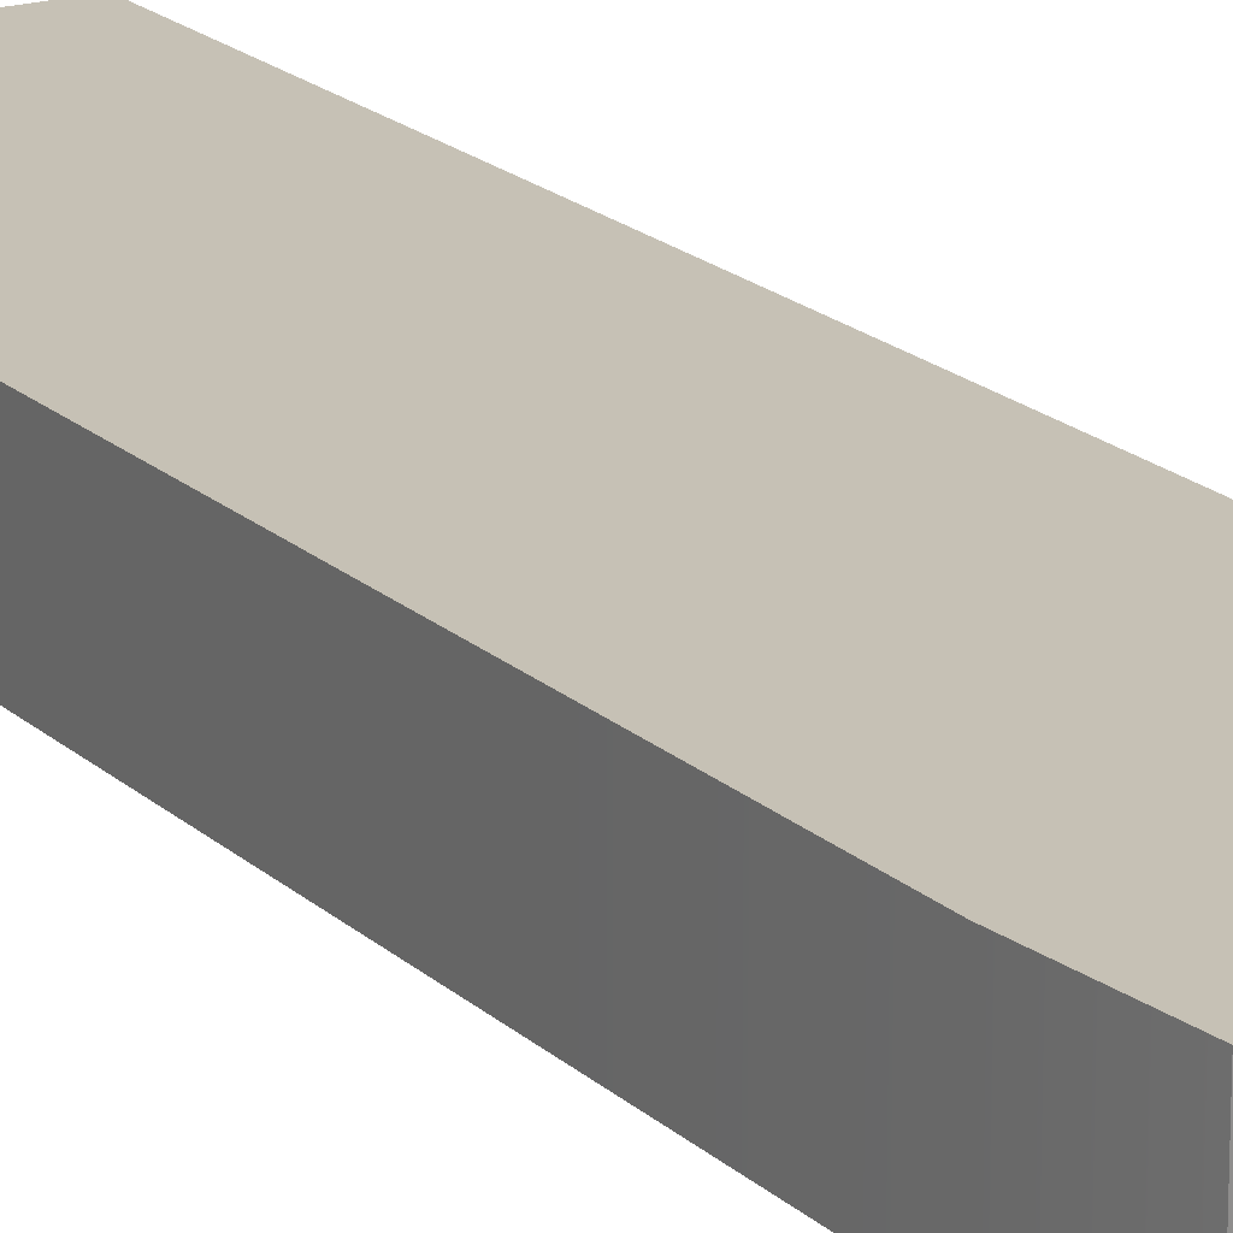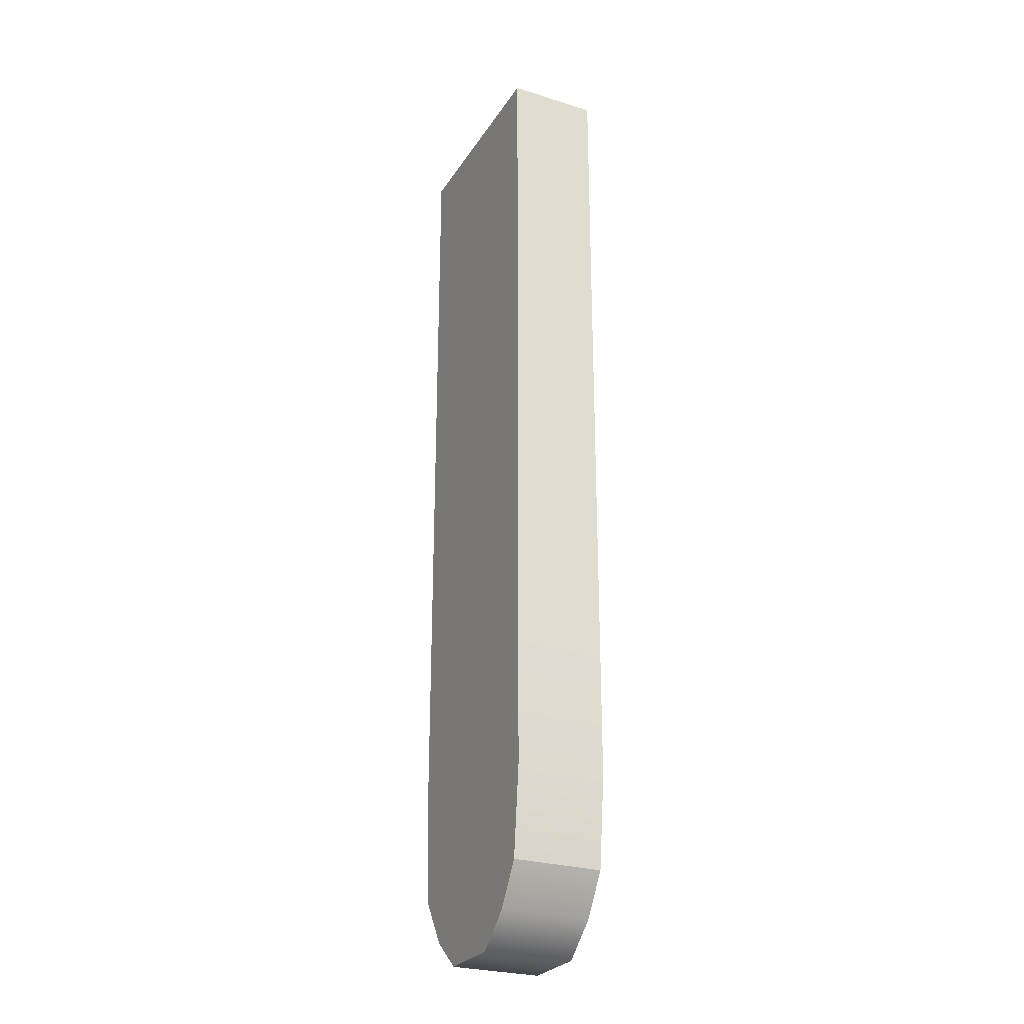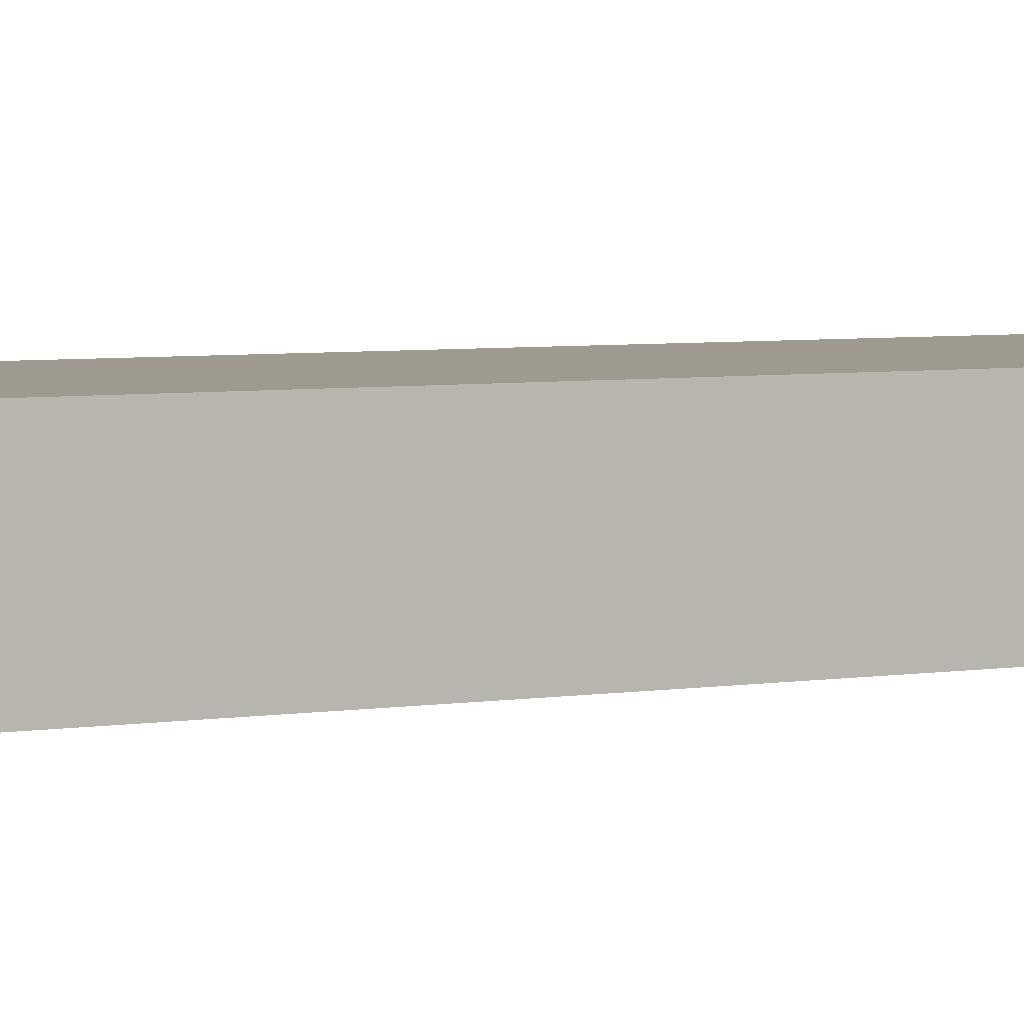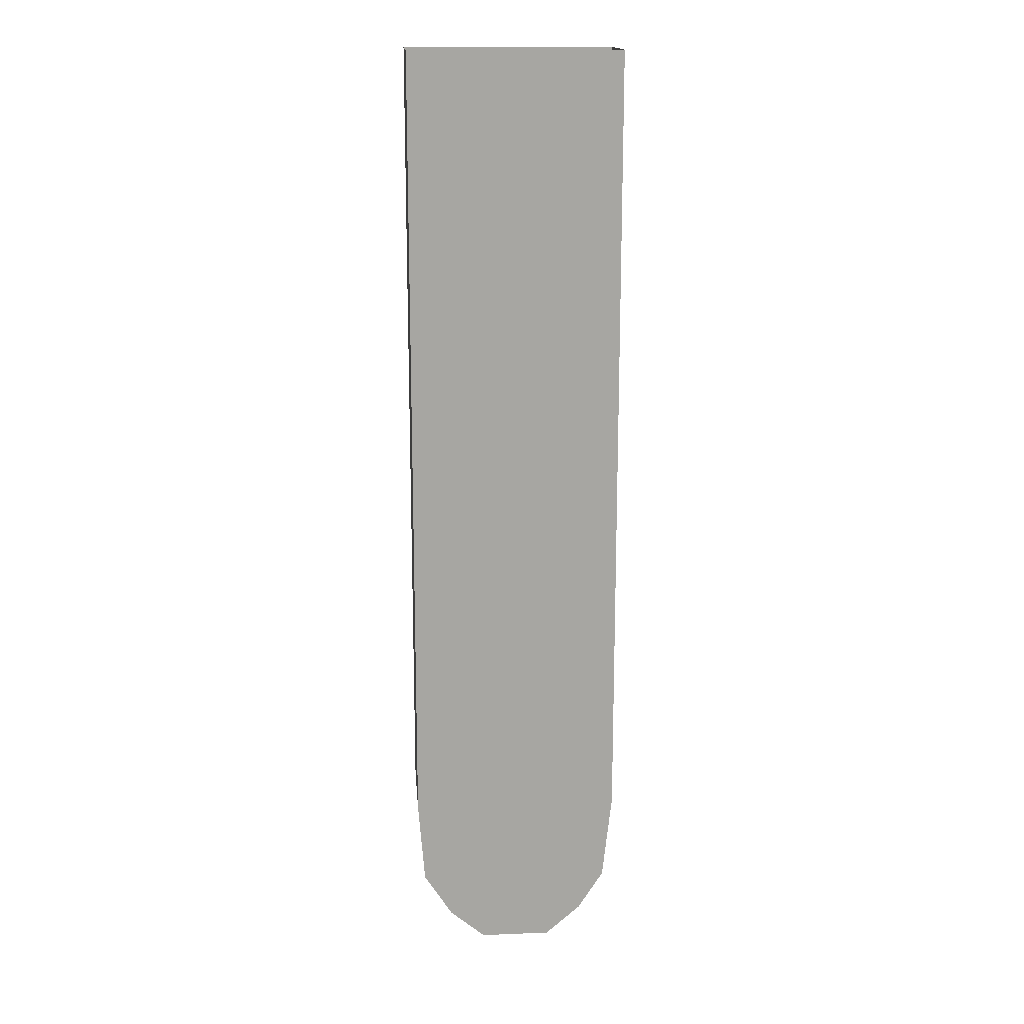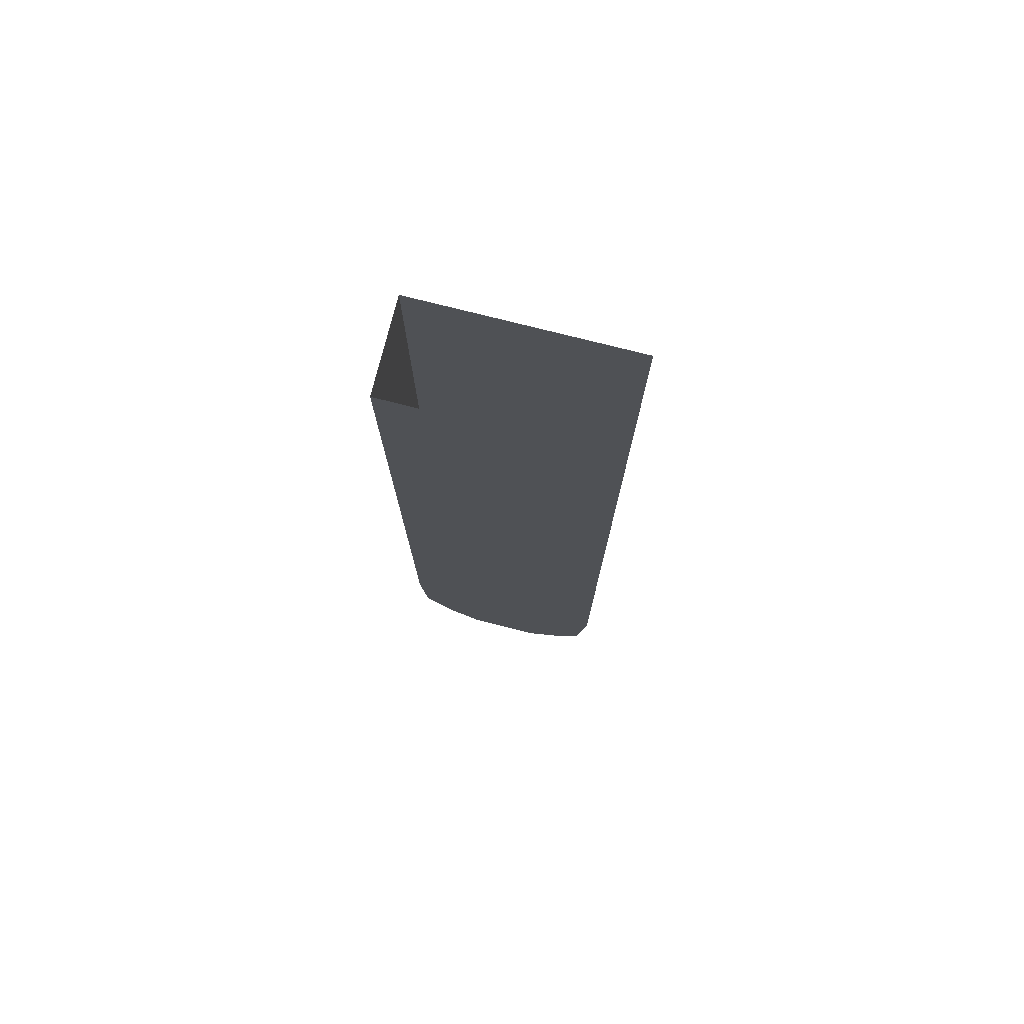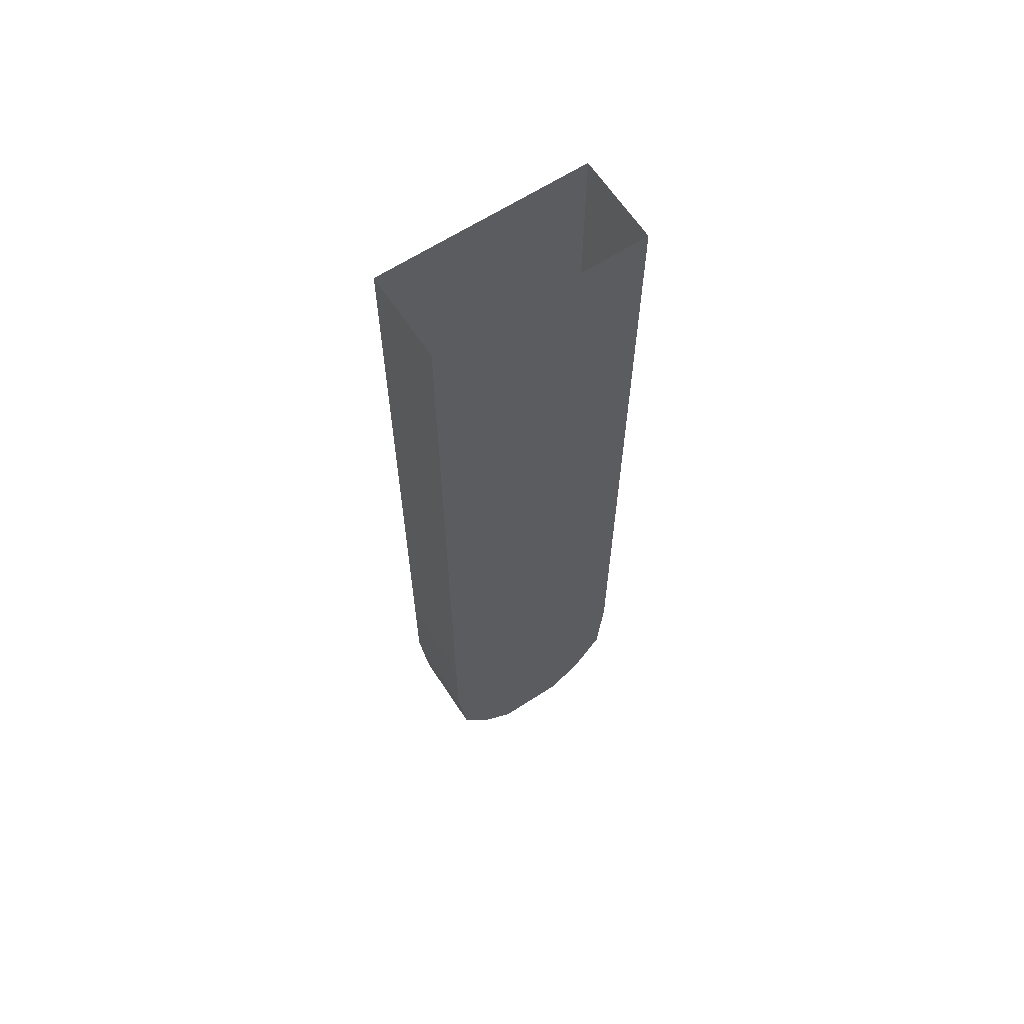
<metadata>
{"format":"obj","ext":"obj","renderer":"f3d","projection":"perspective","resolution":1024,"background":"white","views":[{"elev":18.7,"azim":-31.0,"up":"+Z"},{"elev":-26.8,"azim":64.2,"up":"+Y"},{"elev":3.7,"azim":-124.3,"up":"+Z"},{"elev":16.4,"azim":-4.7,"up":"+Y"},{"elev":76.8,"azim":14.2,"up":"+Y"},{"elev":63.9,"azim":146.8,"up":"+Y"}]}
</metadata>
<code>
g default
v -0.4693 -2.668 0.1394
v -0.3333 -2.88 0.1394
v -0.1667 -3.019 0.1394
v 0 -3.019 0.1394
v 0.1667 -3.019 0.1394
v 0.3333 -2.874 0.1394
v 0.4546 -2.684 0.1394
v -0.5 -2.268 0.1394
v -0.3333 -2.268 0.1394
v -0.1667 -2.268 0.1394
v 0 -2.268 0.1394
v 0.1667 -2.268 0.1394
v 0.3333 -2.268 0.1394
v 0.5 -2.268 0.1394
v -0.5 -1.518 0.1394
v -0.3333 -1.518 0.1394
v -0.1667 -1.518 0.1394
v 0 -1.518 0.1394
v 0.1667 -1.518 0.1394
v 0.3333 -1.518 0.1394
v 0.5 -1.518 0.1394
v -0.5 -0.7671 0.1394
v -0.3333 -0.7671 0.1394
v -0.1667 -0.7671 0.1394
v 0 -0.7671 0.1394
v 0.1667 -0.7671 0.1394
v 0.3333 -0.7671 0.1394
v 0.5 -0.7671 0.1394
v -0.5 -0.0166 0.1394
v -0.3333 -0.0166 0.1394
v -0.1667 -0.0166 0.1394
v 0 -0.0166 0.1394
v 0.1667 -0.0166 0.1394
v 0.3333 -0.0166 0.1394
v 0.5 -0.0166 0.1394
v -0.5 0.7339 0.1394
v -0.3333 0.7339 0.1394
v -0.1667 0.7339 0.1394
v 0 0.7339 0.1394
v 0.1667 0.7339 0.1394
v 0.3333 0.7339 0.1394
v 0.5 0.7339 0.1394
v -0.5 1.484 0.1394
v -0.3333 1.484 0.1394
v -0.1667 1.484 0.1394
v 0 1.484 0.1394
v 0.1667 1.484 0.1394
v 0.3333 1.484 0.1394
v 0.5 1.484 0.1394
v -0.5 1.484 -0.07054
v 0.5 1.484 -0.07054
v -0.5 1.484 -0.2805
v -0.3333 1.484 -0.2805
v -0.1667 1.484 -0.2805
v 0 1.484 -0.2805
v 0.1667 1.484 -0.2805
v 0.3333 1.484 -0.2805
v 0.5 1.484 -0.2805
v -0.5 0.7339 -0.2805
v -0.3333 0.7339 -0.2805
v -0.1667 0.7339 -0.2805
v 0 0.7339 -0.2805
v 0.1667 0.7339 -0.2805
v 0.3333 0.7339 -0.2805
v 0.5 0.7339 -0.2805
v -0.5 -0.0166 -0.2805
v -0.3333 -0.0166 -0.2805
v -0.1667 -0.0166 -0.2805
v 0 -0.0166 -0.2805
v 0.1667 -0.0166 -0.2805
v 0.3333 -0.0166 -0.2805
v 0.5 -0.0166 -0.2805
v -0.5 -0.7671 -0.2805
v -0.3333 -0.7671 -0.2805
v -0.1667 -0.7671 -0.2805
v 0 -0.7671 -0.2805
v 0.1667 -0.7671 -0.2805
v 0.3333 -0.7671 -0.2805
v 0.5 -0.7671 -0.2805
v -0.5 -1.518 -0.2805
v -0.3333 -1.518 -0.2805
v -0.1667 -1.518 -0.2805
v 0 -1.518 -0.2805
v 0.1667 -1.518 -0.2805
v 0.3333 -1.518 -0.2805
v 0.5 -1.518 -0.2805
v -0.5 -2.268 -0.2805
v -0.3333 -2.268 -0.2805
v -0.1667 -2.268 -0.2805
v 0 -2.268 -0.2805
v 0.1667 -2.268 -0.2805
v 0.3333 -2.268 -0.2805
v 0.5 -2.268 -0.2805
v -0.4693 -2.668 -0.2805
v -0.3333 -2.88 -0.2805
v -0.1667 -3.019 -0.2805
v 0 -3.019 -0.2805
v 0.1667 -3.019 -0.2805
v 0.3333 -2.874 -0.2805
v 0.4546 -2.684 -0.2805
v -0.4693 -2.668 -0.07054
v -0.3333 -2.88 -0.07054
v -0.1667 -3.019 -0.07054
v 0 -3.019 -0.07054
v 0.1667 -3.019 -0.07054
v 0.3333 -2.874 -0.07054
v 0.4546 -2.684 -0.07054
v 0.5 -2.268 -0.07054
v 0.5 -1.518 -0.07054
v 0.5 -0.7671 -0.07054
v 0.5 -0.0166 -0.07054
v 0.5 0.7339 -0.07054
v -0.5 -2.268 -0.07054
v -0.5 -1.518 -0.07054
v -0.5 -0.7671 -0.07054
v -0.5 -0.0166 -0.07054
v -0.5 0.7339 -0.07054
g stick
f 1 2 9 8
f 2 3 10 9
f 3 4 11 10
f 4 5 12 11
f 5 6 13 12
f 6 7 14 13
f 8 9 16 15
f 9 10 17 16
f 10 11 18 17
f 11 12 19 18
f 12 13 20 19
f 13 14 21 20
f 15 16 23 22
f 16 17 24 23
f 17 18 25 24
f 18 19 26 25
f 19 20 27 26
f 20 21 28 27
f 22 23 30 29
f 23 24 31 30
f 24 25 32 31
f 25 26 33 32
f 26 27 34 33
f 27 28 35 34
f 29 30 37 36
f 30 31 38 37
f 31 32 39 38
f 32 33 40 39
f 33 34 41 40
f 34 35 42 41
f 36 37 44 43
f 37 38 45 44
f 38 39 46 45
f 39 40 47 46
f 40 41 48 47
f 41 42 49 48
f 52 53 60 59
f 53 54 61 60
f 54 55 62 61
f 55 56 63 62
f 56 57 64 63
f 57 58 65 64
f 59 60 67 66
f 60 61 68 67
f 61 62 69 68
f 62 63 70 69
f 63 64 71 70
f 64 65 72 71
f 66 67 74 73
f 67 68 75 74
f 68 69 76 75
f 69 70 77 76
f 70 71 78 77
f 71 72 79 78
f 73 74 81 80
f 74 75 82 81
f 75 76 83 82
f 76 77 84 83
f 77 78 85 84
f 78 79 86 85
f 80 81 88 87
f 81 82 89 88
f 82 83 90 89
f 83 84 91 90
f 84 85 92 91
f 85 86 93 92
f 87 88 95 94
f 88 89 96 95
f 89 90 97 96
f 90 91 98 97
f 91 92 99 98
f 92 93 100 99
f 94 95 102 101
f 95 96 103 102
f 96 97 104 103
f 97 98 105 104
f 98 99 106 105
f 99 100 107 106
f 101 102 2 1
f 102 103 3 2
f 103 104 4 3
f 104 105 5 4
f 105 106 6 5
f 106 107 7 6
f 107 100 93 108
f 7 107 108 14
f 108 93 86 109
f 14 108 109 21
f 109 86 79 110
f 21 109 110 28
f 110 79 72 111
f 28 110 111 35
f 111 72 65 112
f 35 111 112 42
f 112 65 58 51
f 42 112 51 49
f 94 101 113 87
f 101 1 8 113
f 87 113 114 80
f 113 8 15 114
f 80 114 115 73
f 114 15 22 115
f 73 115 116 66
f 115 22 29 116
f 66 116 117 59
f 116 29 36 117
f 59 117 50 52
f 117 36 43 50

</code>
